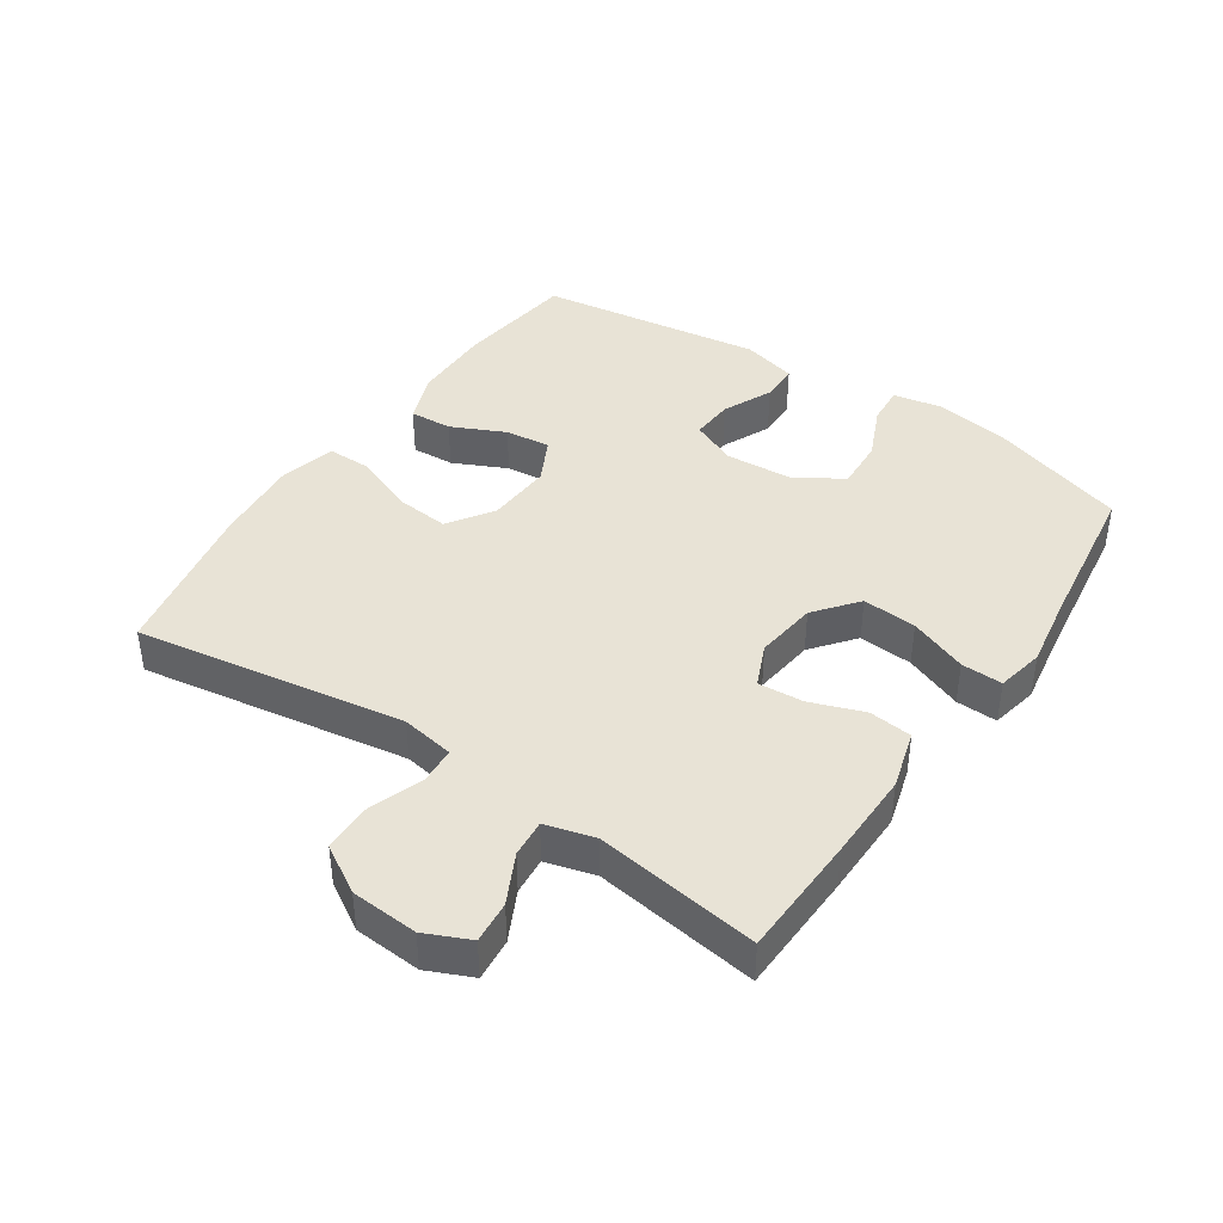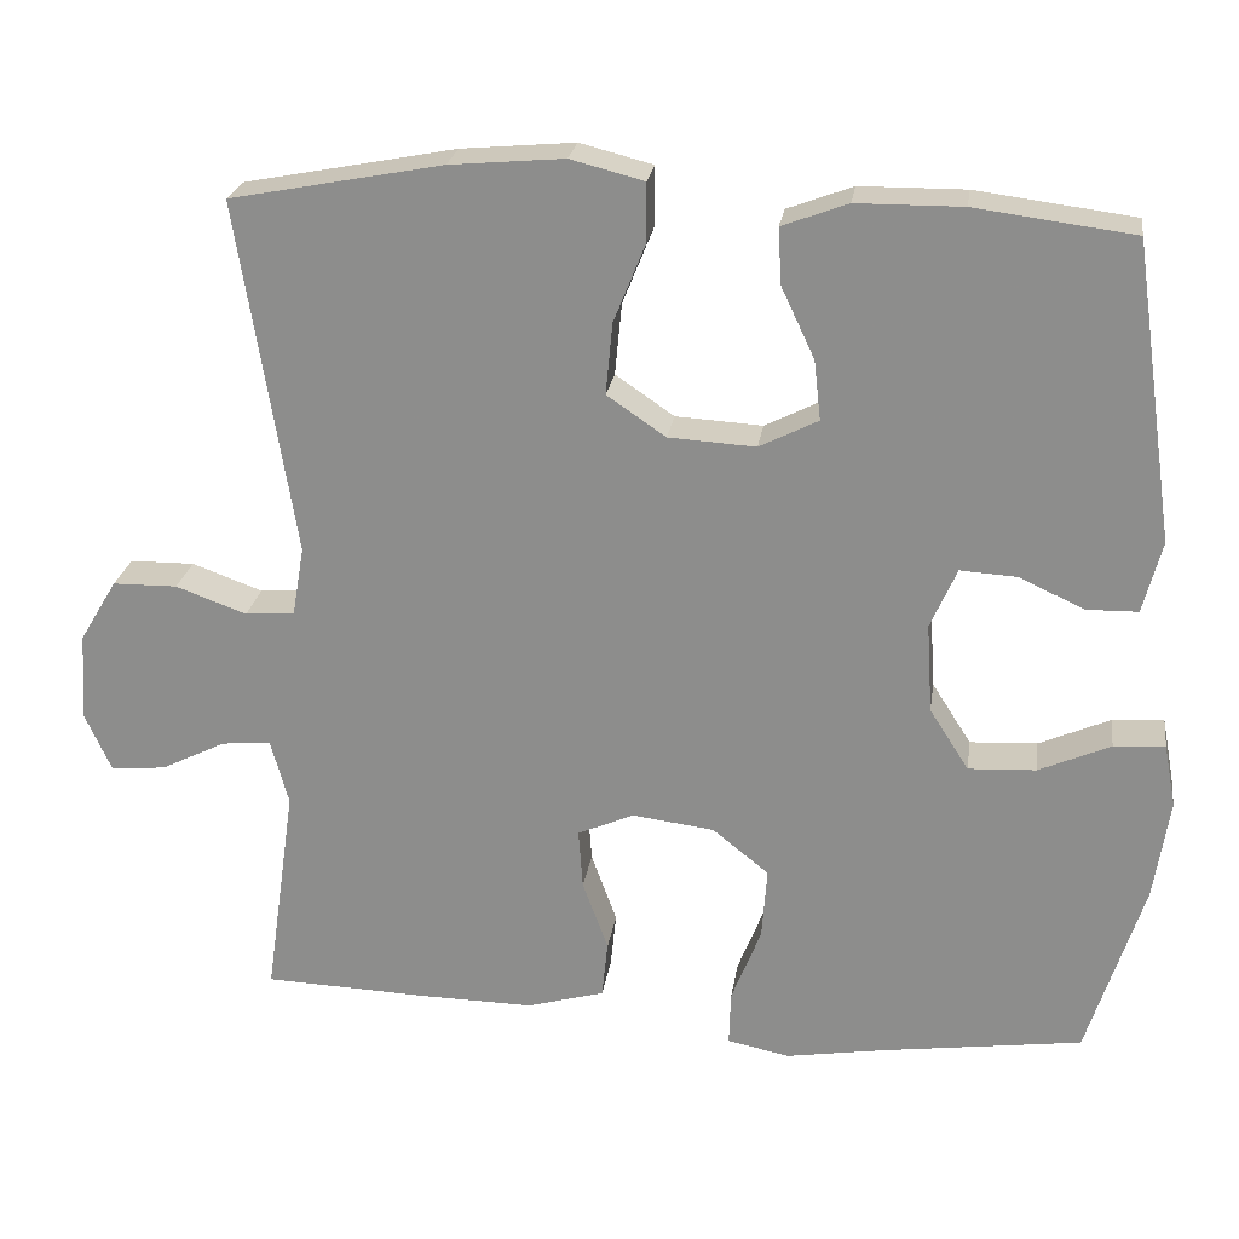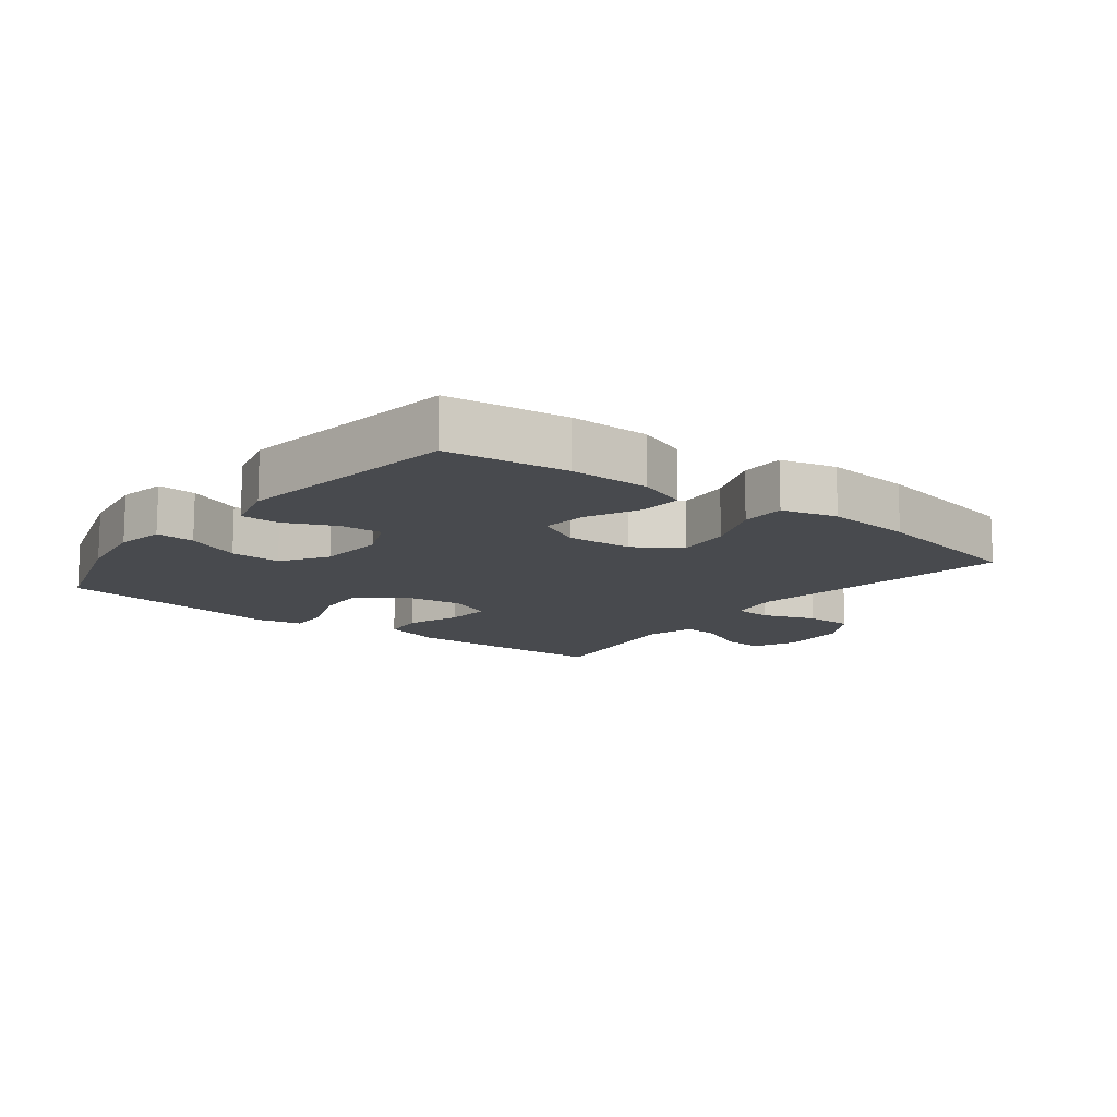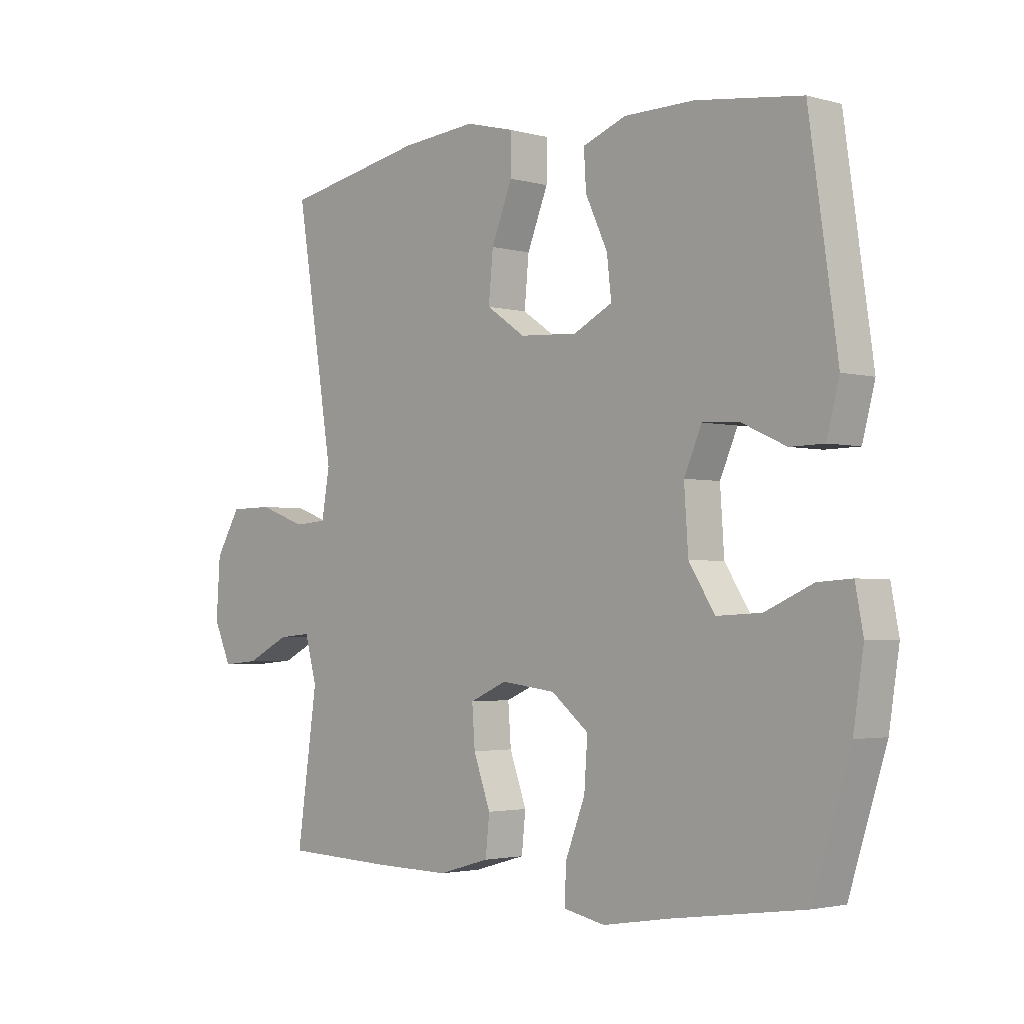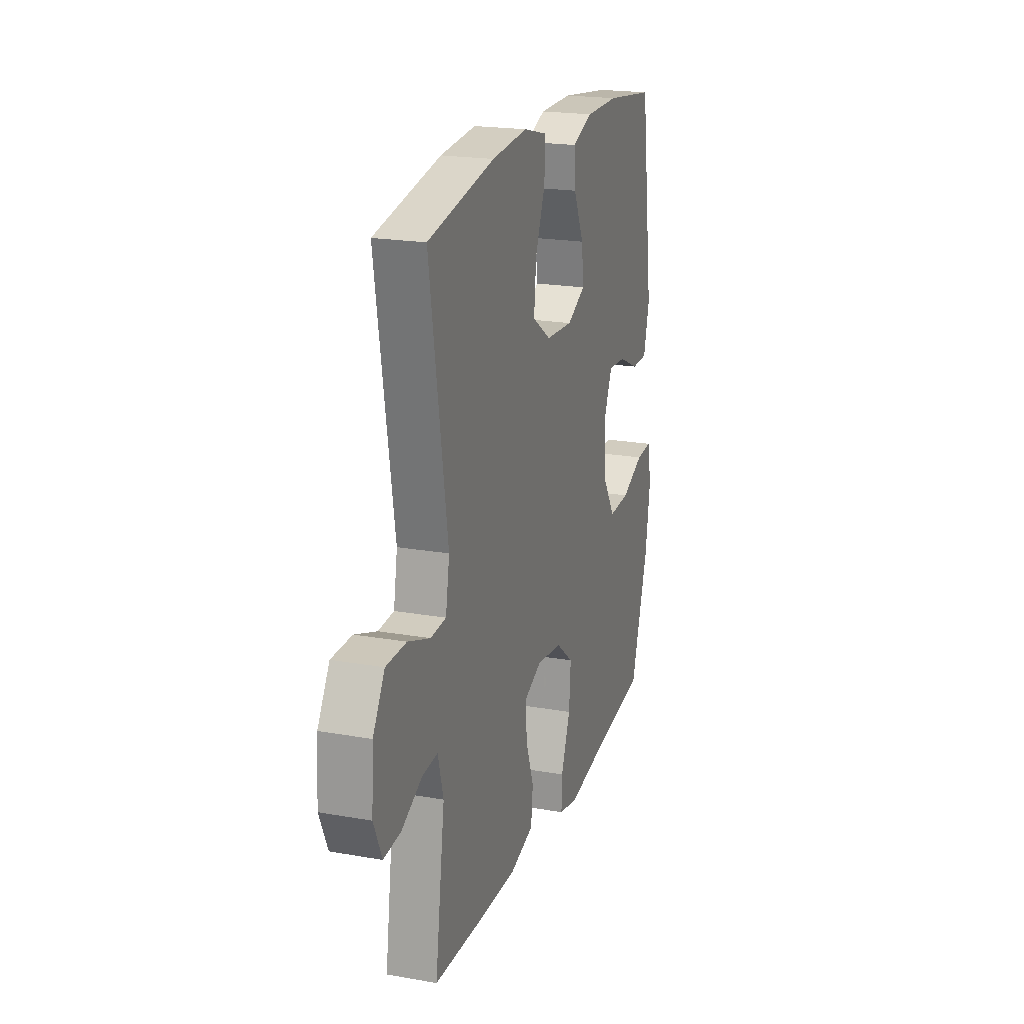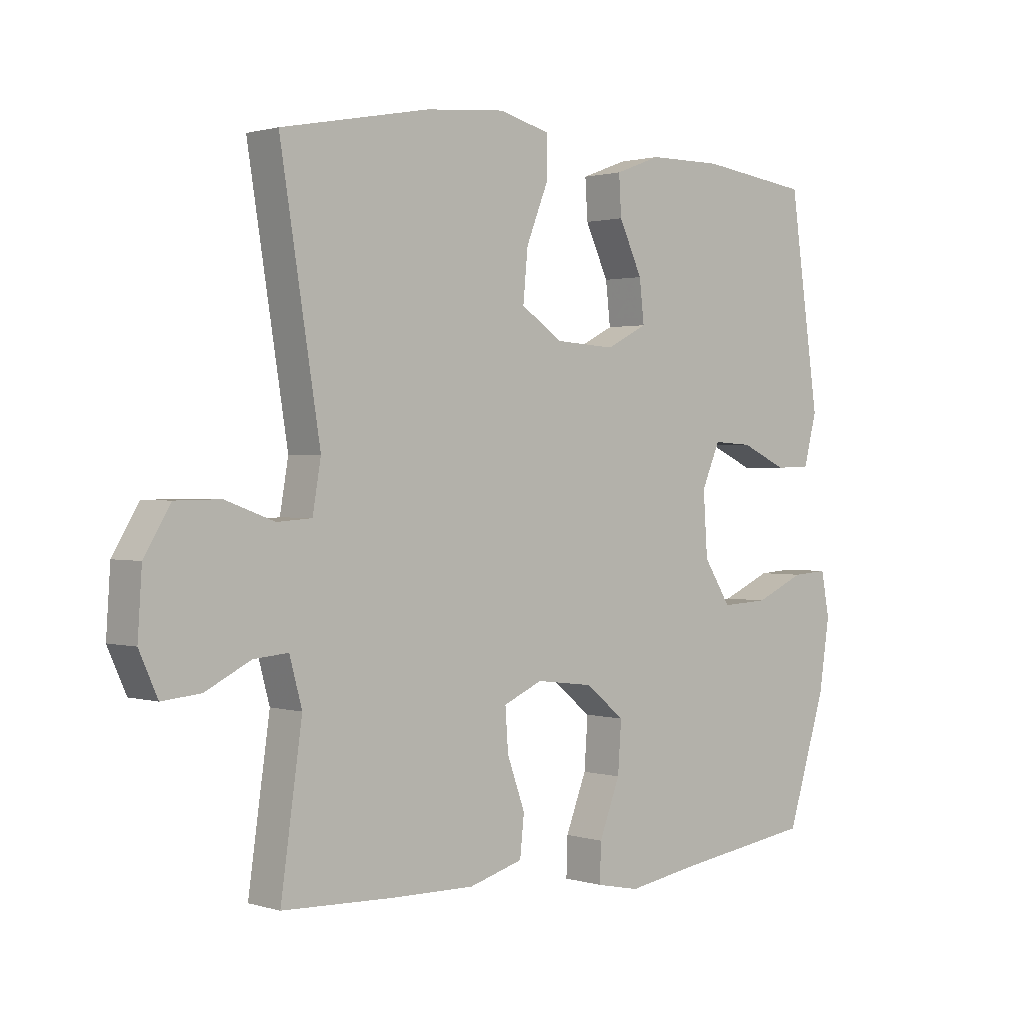
<metadata>
{"format":"obj","ext":"obj","renderer":"f3d","projection":"perspective","resolution":1024,"background":"white","views":[{"elev":41.4,"azim":124.0,"up":"+Y"},{"elev":23.9,"azim":-171.6,"up":"+Z"},{"elev":-12.9,"azim":-37.6,"up":"+Y"},{"elev":-2.6,"azim":-133.5,"up":"+Z"},{"elev":20.6,"azim":107.8,"up":"+Z"},{"elev":1.2,"azim":137.5,"up":"+Z"}]}
</metadata>
<code>
v 0.5 0.07 -0.5
v 0.31 0.07 -0.507
v 0.173 0.07 -0.509
v 0.082 0.07 -0.483
v 0.075 0.07 -0.416
v 0.105 0.07 -0.333
v 0.11 0.07 -0.263
v 0.044 0.07 -0.234
v -0.052 0.07 -0.246
v -0.118 0.07 -0.299
v -0.112 0.07 -0.383
v -0.077 0.07 -0.473
v -0.075 0.07 -0.537
v -0.148 0.07 -0.552
v -0.264 0.07 -0.533
v -0.5 0.07 -0.5
v -0.566 0.07 -0.291
v -0.584 0.07 -0.172
v -0.57 0.07 -0.098
v -0.51 0.07 -0.102
v -0.426 0.07 -0.139
v -0.347 0.07 -0.143
v -0.301 0.07 -0.071
v -0.294 0.07 0.034
v -0.325 0.07 0.105
v -0.391 0.07 0.101
v -0.468 0.07 0.066
v -0.528 0.07 0.067
v -0.55 0.07 0.152
v -0.5 0.07 0.5
v -0.314 0.07 0.524
v -0.19 0.07 0.523
v -0.113 0.07 0.494
v -0.117 0.07 0.428
v -0.156 0.07 0.345
v -0.164 0.07 0.275
v -0.095 0.07 0.24
v 0.007 0.07 0.246
v 0.076 0.07 0.293
v 0.068 0.07 0.377
v 0.031 0.07 0.469
v 0.031 0.07 0.538
v 0.117 0.07 0.56
v 0.251 0.07 0.548
v 0.5 0.07 0.5
v 0.433 0.07 0.084
v 0.447 0.07 0.002
v 0.505 0.07 -0.002
v 0.588 0.07 0.028
v 0.664 0.07 0.027
v 0.708 0.07 -0.046
v 0.715 0.07 -0.15
v 0.684 0.07 -0.219
v 0.619 0.07 -0.213
v 0.543 0.07 -0.175
v 0.485 0.07 -0.17
v 0.464 0.07 -0.247
v 0.5 0 -0.5
v 0.31 0 -0.507
v 0.173 0 -0.509
v 0.082 0 -0.483
v 0.075 0 -0.416
v 0.105 0 -0.333
v 0.11 0 -0.263
v 0.044 0 -0.234
v -0.052 0 -0.246
v -0.118 0 -0.299
v -0.112 0 -0.383
v -0.077 0 -0.473
v -0.075 0 -0.537
v -0.148 0 -0.552
v -0.264 0 -0.533
v -0.5 0 -0.5
v -0.566 0 -0.291
v -0.584 0 -0.172
v -0.57 0 -0.098
v -0.51 0 -0.102
v -0.426 0 -0.139
v -0.347 0 -0.143
v -0.301 0 -0.071
v -0.294 0 0.034
v -0.325 0 0.105
v -0.391 0 0.101
v -0.468 0 0.066
v -0.528 0 0.067
v -0.55 0 0.152
v -0.5 0 0.5
v -0.314 0 0.524
v -0.19 0 0.523
v -0.113 0 0.494
v -0.117 0 0.428
v -0.156 0 0.345
v -0.164 0 0.275
v -0.095 0 0.24
v 0.007 0 0.246
v 0.076 0 0.293
v 0.068 0 0.377
v 0.031 0 0.469
v 0.031 0 0.538
v 0.117 0 0.56
v 0.251 0 0.548
v 0.5 0 0.5
v 0.433 0 0.084
v 0.447 0 0.002
v 0.505 0 -0.002
v 0.588 0 0.028
v 0.664 0 0.027
v 0.708 0 -0.046
v 0.715 0 -0.15
v 0.684 0 -0.219
v 0.619 0 -0.213
v 0.543 0 -0.175
v 0.485 0 -0.17
v 0.464 0 -0.247
f 53 54 55
f 52 53 55
f 51 52 55
f 50 51 55
f 49 50 55
f 48 49 55
f 47 48 55 56
f 44 45 46
f 43 44 46
f 42 43 46
f 41 42 46
f 40 41 46
f 39 40 46 47
f 47 56 57
f 39 47 57
f 38 39 57
f 33 34 35
f 32 33 35
f 31 32 35
f 30 31 35
f 29 30 35
f 28 29 35
f 27 28 35
f 26 27 35
f 25 26 35 36
f 24 25 36 37
f 19 20 21
f 18 19 21
f 17 18 21
f 16 17 21
f 15 16 21
f 15 21 22
f 14 15 22
f 13 14 22
f 12 13 22
f 11 12 22
f 10 11 22 23
f 4 5 6
f 3 4 6
f 2 3 6
f 1 2 6
f 57 1 6
f 57 6 7
f 38 57 7 8
f 24 37 38
f 23 24 38
f 10 23 38
f 9 10 38
f 8 9 38
f 112 111 110
f 112 110 109
f 112 109 108
f 112 108 107
f 112 107 106
f 112 106 105
f 113 112 105 104
f 103 102 101
f 103 101 100
f 103 100 99
f 103 99 98
f 103 98 97
f 104 103 97 96
f 114 113 104
f 114 104 96
f 114 96 95
f 92 91 90
f 92 90 89
f 92 89 88
f 92 88 87
f 92 87 86
f 92 86 85
f 92 85 84
f 92 84 83
f 93 92 83 82
f 94 93 82 81
f 78 77 76
f 78 76 75
f 78 75 74
f 78 74 73
f 78 73 72
f 79 78 72
f 79 72 71
f 79 71 70
f 79 70 69
f 79 69 68
f 80 79 68 67
f 63 62 61
f 63 61 60
f 63 60 59
f 63 59 58
f 63 58 114
f 64 63 114
f 65 64 114 95
f 95 94 81
f 95 81 80
f 95 80 67
f 95 67 66
f 95 66 65
f 1 58 59 2
f 2 59 60 3
f 3 60 61 4
f 4 61 62 5
f 5 62 63 6
f 6 63 64 7
f 7 64 65 8
f 8 65 66 9
f 9 66 67 10
f 10 67 68 11
f 11 68 69 12
f 12 69 70 13
f 13 70 71 14
f 14 71 72 15
f 15 72 73 16
f 16 73 74 17
f 17 74 75 18
f 18 75 76 19
f 19 76 77 20
f 20 77 78 21
f 21 78 79 22
f 22 79 80 23
f 23 80 81 24
f 24 81 82 25
f 25 82 83 26
f 26 83 84 27
f 27 84 85 28
f 28 85 86 29
f 29 86 87 30
f 30 87 88 31
f 31 88 89 32
f 32 89 90 33
f 33 90 91 34
f 34 91 92 35
f 35 92 93 36
f 36 93 94 37
f 37 94 95 38
f 38 95 96 39
f 39 96 97 40
f 40 97 98 41
f 41 98 99 42
f 42 99 100 43
f 43 100 101 44
f 44 101 102 45
f 45 102 103 46
f 46 103 104 47
f 47 104 105 48
f 48 105 106 49
f 49 106 107 50
f 50 107 108 51
f 51 108 109 52
f 52 109 110 53
f 53 110 111 54
f 54 111 112 55
f 55 112 113 56
f 56 113 114 57
f 57 114 58 1

</code>
